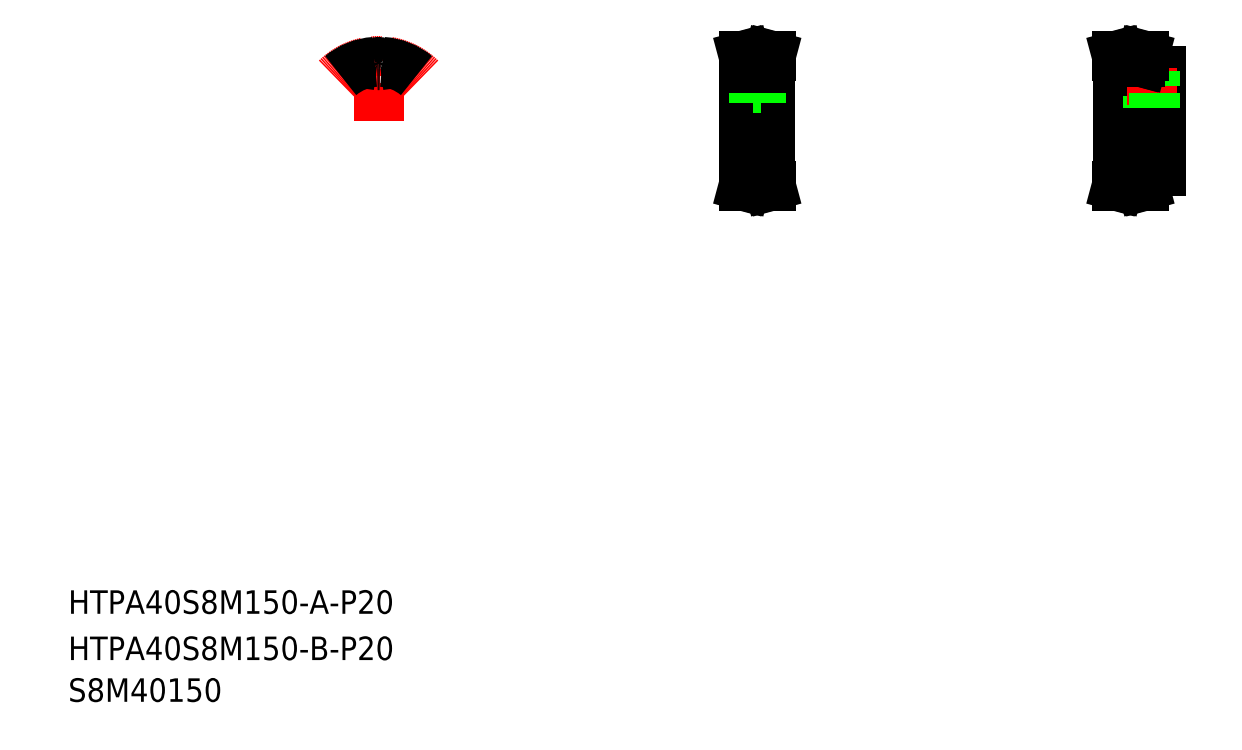
<metadata>
{"format":"dxf","ext":"dxf","renderer":"ezdxf+matplotlib","layout":"modelspace","background":"white","min_lineweight":24,"dpi":150}
</metadata>
<code>
0
SECTION
2
ENTITIES
0
LINE
8
CENTER
10
637.1
20
601
30
0
11
637.1
21
550.1
31
0
0
LINE
8
0
10
645.6
20
595.4
30
0
11
645.6
21
590.1
31
0
0
LINE
8
0
10
647.2
20
595.2
30
0
11
647.2
21
590.1
31
0
0
LINE
8
0
10
627
20
595.2
30
0
11
627
21
590.1
31
0
0
LINE
8
0
10
628.6
20
595.4
30
0
11
628.6
21
590.1
31
0
0
TEXT
8
0
10
50
20
85.57
30
0
40
20
1
HTPA40S8M150-B-P20
0
TEXT
8
0
10
50
20
125
30
0
40
20
1
HTPA40S8M150-A-P20
0
TEXT
8
0
10
50
20
50
30
0
40
20
1
S8M40150
0
LINE
8
0
10
648.1
20
590.1
30
0
11
648.1
21
500.1
31
0
0
LINE
8
0
10
626.1
20
590.1
30
0
11
626.1
21
500.1
31
0
0
LINE
8
CENTER
10
628.6
20
494.2
30
0
11
645.6
21
494.2
31
0
0
LINE
8
0
10
628.6
20
494.9
30
0
11
645.6
21
494.9
31
0
0
LINE
8
0
10
628.6
20
497.7
30
0
11
645.6
21
497.7
31
0
0
LINE
8
0
10
625.6
20
489.6
30
0
11
627.2
21
489.6
31
0
0
LINE
8
0
10
625.6
20
489.6
30
0
11
627
21
495.1
31
0
0
LINE
8
0
10
626.1
20
500.1
30
0
11
628.6
21
500.1
31
0
0
LINE
8
0
10
627.2
20
489.6
30
0
11
628.6
21
494.9
31
0
0
LINE
8
0
10
628.6
20
494.9
30
0
11
628.6
21
500.1
31
0
0
LINE
8
0
10
627
20
495.1
30
0
11
627
21
500.1
31
0
0
LINE
8
0
10
648.7
20
489.6
30
0
11
647.2
21
495.1
31
0
0
LINE
8
0
10
647
20
489.6
30
0
11
645.6
21
494.9
31
0
0
LINE
8
0
10
648.7
20
489.6
30
0
11
647
21
489.6
31
0
0
LINE
8
0
10
648.1
20
500.1
30
0
11
645.6
21
500.1
31
0
0
LINE
8
0
10
647.2
20
495.1
30
0
11
647.2
21
500.1
31
0
0
LINE
8
0
10
645.6
20
494.9
30
0
11
645.6
21
500.1
31
0
0
LINE
8
CENTER
10
616.1
20
545.1
30
0
11
658.1
21
545.1
31
0
0
LINE
8
0
10
628.6
20
592.5
30
0
11
645.6
21
592.5
31
0
0
LINE
8
0
10
626.1
20
555.1
30
0
11
648.1
21
555.1
31
0
0
LINE
8
0
10
626.1
20
535.1
30
0
11
648.1
21
535.1
31
0
0
LINE
8
0
10
640.1
20
573.1
30
0
11
640.1
21
555.1
31
0
0
LINE
8
0
10
639.6
20
573.1
30
0
11
639.6
21
555.1
31
0
0
LINE
8
0
10
634.7
20
573.1
30
0
11
634.7
21
555.1
31
0
0
LINE
8
0
10
634.1
20
573.1
30
0
11
634.1
21
555.1
31
0
0
LINE
8
0
10
626.1
20
590.1
30
0
11
628.6
21
590.1
31
0
0
LINE
8
0
10
633.9
20
573.1
30
0
11
640.4
21
573.1
31
0
0
LINE
8
0
10
640.4
20
592.5
30
0
11
640.4
21
573.1
31
0
0
LINE
8
0
10
633.9
20
592.5
30
0
11
633.9
21
573.1
31
0
0
LINE
8
0
10
648.1
20
590.1
30
0
11
645.6
21
590.1
31
0
0
LINE
8
CENTER
10
628.6
20
596
30
0
11
645.6
21
596
31
0
0
LINE
8
0
10
628.6
20
595.4
30
0
11
645.6
21
595.4
31
0
0
LINE
8
0
10
625.6
20
600.6
30
0
11
627
21
595.2
31
0
0
LINE
8
0
10
625.6
20
600.6
30
0
11
627.2
21
600.6
31
0
0
LINE
8
0
10
627.2
20
600.6
30
0
11
628.6
21
595.4
31
0
0
LINE
8
0
10
648.7
20
600.6
30
0
11
647
21
600.6
31
0
0
LINE
8
0
10
647
20
600.6
30
0
11
645.6
21
595.4
31
0
0
LINE
8
0
10
648.7
20
600.6
30
0
11
647.2
21
595.2
31
0
0
LINE
8
0
10
946.6
20
595.4
30
0
11
946.6
21
590.1
31
0
0
LINE
8
0
10
945
20
595.2
30
0
11
945
21
590.1
31
0
0
LINE
8
0
10
965.2
20
595.2
30
0
11
965.2
21
590.1
31
0
0
LINE
8
0
10
963.6
20
595.4
30
0
11
963.6
21
590.1
31
0
0
LINE
8
CENTER
10
934.1
20
545.1
30
0
11
991.1
21
545.1
31
0
0
LINE
8
0
10
966.1
20
502.6
30
0
11
981.1
21
502.6
31
0
0
LINE
8
0
10
966.1
20
587.6
30
0
11
981.1
21
587.6
31
0
0
LINE
8
0
10
944.1
20
555.1
30
0
11
981.1
21
555.1
31
0
0
LINE
8
0
10
944.1
20
535.1
30
0
11
981.1
21
535.1
31
0
0
LINE
8
0
10
966.1
20
502.6
30
0
11
966.1
21
500.1
31
0
0
LINE
8
0
10
944.1
20
590.1
30
0
11
944.1
21
500.1
31
0
0
LINE
8
CENTER
10
946.6
20
494.2
30
0
11
963.6
21
494.2
31
0
0
LINE
8
0
10
946.6
20
497.7
30
0
11
963.6
21
497.7
31
0
0
LINE
8
0
10
946.6
20
494.9
30
0
11
963.6
21
494.9
31
0
0
LINE
8
0
10
945
20
495.1
30
0
11
945
21
500.1
31
0
0
LINE
8
0
10
946.6
20
494.9
30
0
11
946.6
21
500.1
31
0
0
LINE
8
0
10
943.6
20
489.6
30
0
11
945
21
495.1
31
0
0
LINE
8
0
10
945.2
20
489.6
30
0
11
946.6
21
494.9
31
0
0
LINE
8
0
10
943.6
20
489.6
30
0
11
945.2
21
489.6
31
0
0
LINE
8
0
10
944.1
20
500.1
30
0
11
946.6
21
500.1
31
0
0
LINE
8
0
10
963.6
20
494.9
30
0
11
963.6
21
500.1
31
0
0
LINE
8
0
10
965.2
20
495.1
30
0
11
965.2
21
500.1
31
0
0
LINE
8
0
10
966.7
20
489.6
30
0
11
965
21
489.6
31
0
0
LINE
8
0
10
965
20
489.6
30
0
11
963.6
21
494.9
31
0
0
LINE
8
0
10
966.7
20
489.6
30
0
11
965.2
21
495.1
31
0
0
LINE
8
0
10
966.1
20
500.1
30
0
11
963.6
21
500.1
31
0
0
LINE
8
0
10
944.1
20
545.1
30
0
11
944.1
21
545.1
31
0
0
LINE
8
0
10
970.1
20
587.6
30
0
11
970.1
21
555.1
31
0
0
LINE
8
0
10
970.7
20
587.6
30
0
11
970.7
21
555.1
31
0
0
LINE
8
0
10
944.1
20
567.6
30
0
11
944.1
21
567.6
31
0
0
LINE
8
0
10
946.6
20
592.5
30
0
11
963.6
21
592.5
31
0
0
LINE
8
0
10
944.1
20
590.1
30
0
11
946.6
21
590.1
31
0
0
LINE
8
0
10
966.1
20
590.1
30
0
11
963.6
21
590.1
31
0
0
LINE
8
0
10
966.1
20
590.1
30
0
11
966.1
21
587.6
31
0
0
LINE
8
0
10
981.1
20
587.6
30
0
11
981.1
21
502.6
31
0
0
LINE
8
CENTER
10
973.1
20
590.1
30
0
11
973.1
21
552.6
31
0
0
LINE
8
0
10
976.1
20
587.6
30
0
11
976.1
21
555.1
31
0
0
LINE
8
0
10
975.6
20
587.6
30
0
11
975.6
21
555.1
31
0
0
LINE
8
CENTER
10
946.6
20
596
30
0
11
963.6
21
596
31
0
0
LINE
8
0
10
946.6
20
595.4
30
0
11
963.6
21
595.4
31
0
0
LINE
8
0
10
943.6
20
600.6
30
0
11
945.2
21
600.6
31
0
0
LINE
8
0
10
945.2
20
600.6
30
0
11
946.6
21
595.4
31
0
0
LINE
8
0
10
943.6
20
600.6
30
0
11
945
21
595.2
31
0
0
LINE
8
0
10
966.7
20
600.6
30
0
11
965.2
21
595.2
31
0
0
LINE
8
0
10
965
20
600.6
30
0
11
963.6
21
595.4
31
0
0
LINE
8
0
10
966.7
20
600.6
30
0
11
965
21
600.6
31
0
0
LINE
8
CENTER
10
314.5
20
545.1
30
0
11
314.5
21
607.3
31
0
0
ARC
8
CENTER
10
314.5
20
545.1
30
0
40
50.93
50
45
51
135
0
ARC
8
0
10
314.5
20
545.1
30
0
40
50.24
50
93.78
51
130
0
ARC
8
0
10
314.5
20
545.1
30
0
40
47.41
50
88.53
51
90
0
ARC
8
0
10
311.9
20
596
30
0
40
5.3
50
321.3
51
345.9
0
ARC
8
0
10
317.7
20
594.5
30
0
40
0.75
50
86.22
51
165.9
0
ARC
8
0
10
315.7
20
592.9
30
0
40
0.4
50
268.5
51
321.3
0
ARC
8
0
10
311.2
20
594.5
30
0
40
0.75
50
14.14
51
93.78
0
ARC
8
0
10
313.2
20
592.9
30
0
40
0.4
50
218.7
51
271.5
0
ARC
8
0
10
317.1
20
596
30
0
40
5.3
50
194.1
51
218.7
0
ARC
8
0
10
314.5
20
545.1
30
0
40
47.41
50
90
51
91.47
0
ARC
8
0
10
314.5
20
545.1
30
0
40
50.24
50
50
51
86.22
0
ENDSEC
0
EOF

</code>
